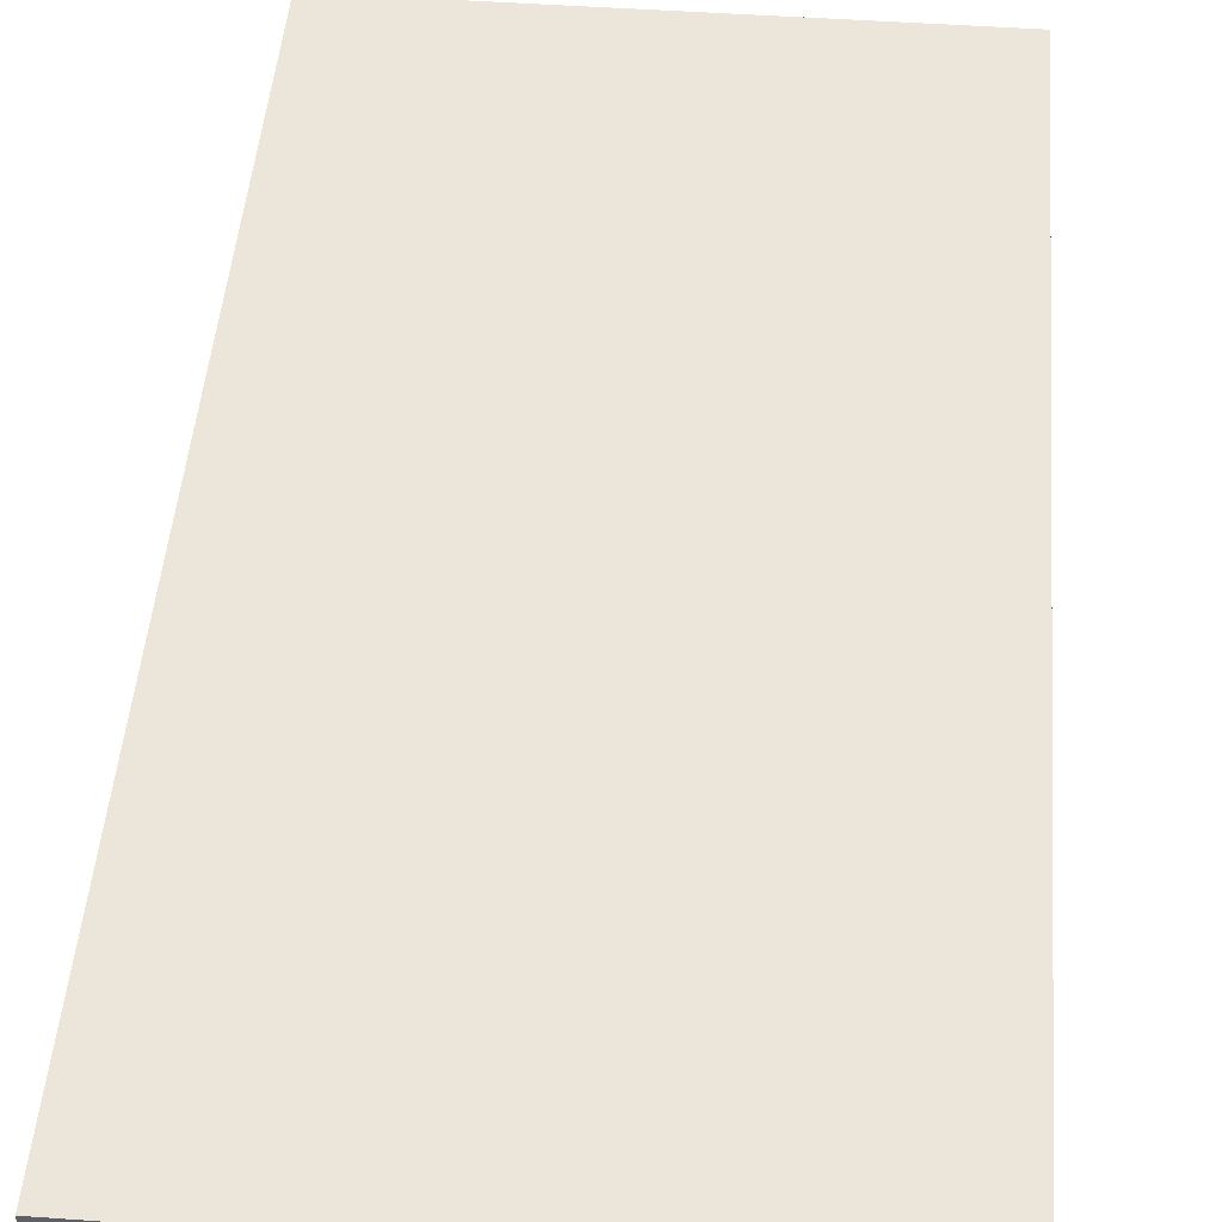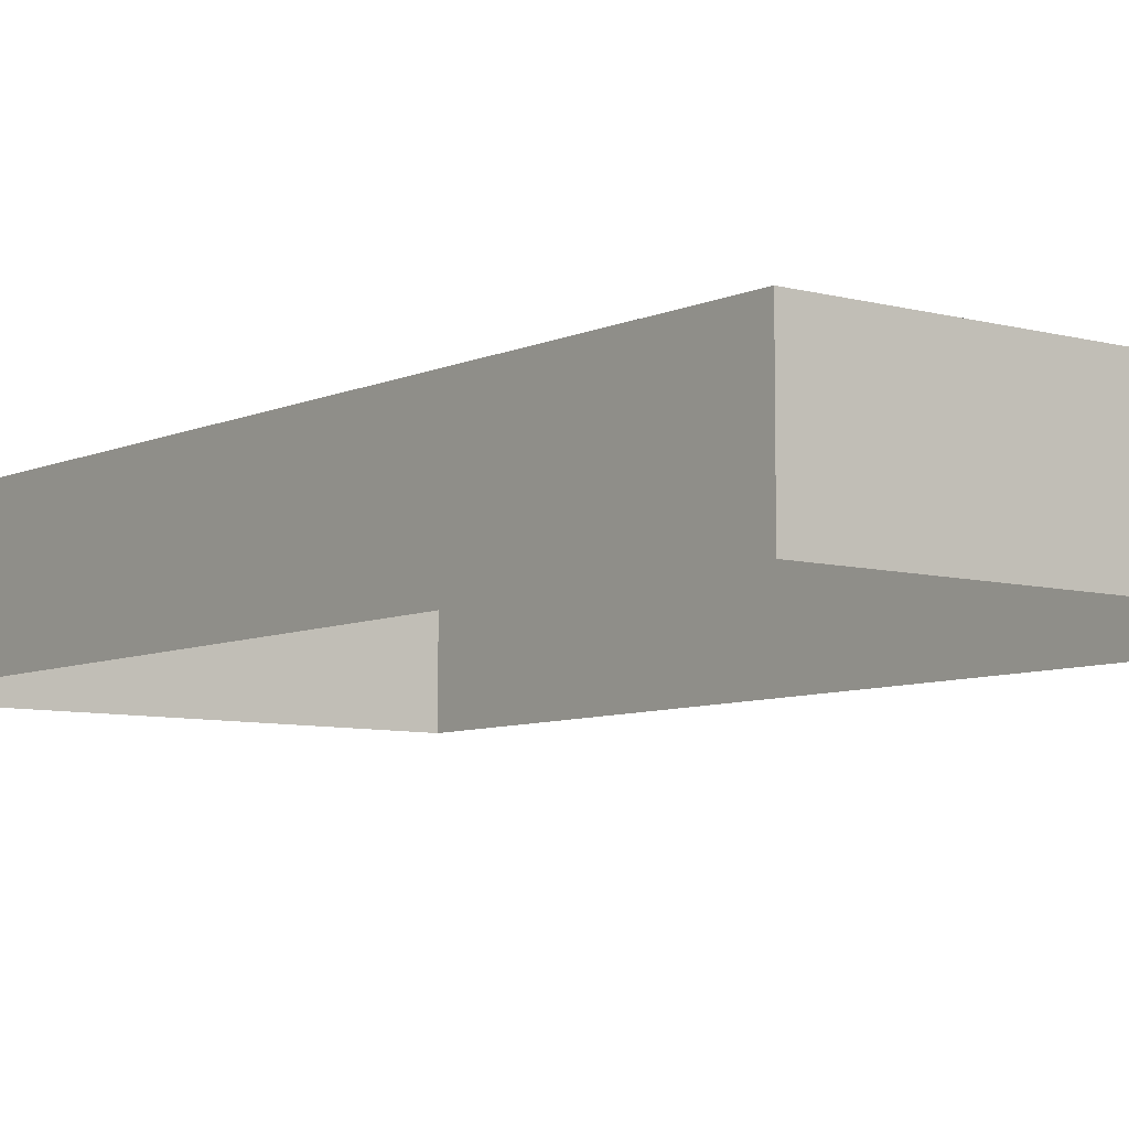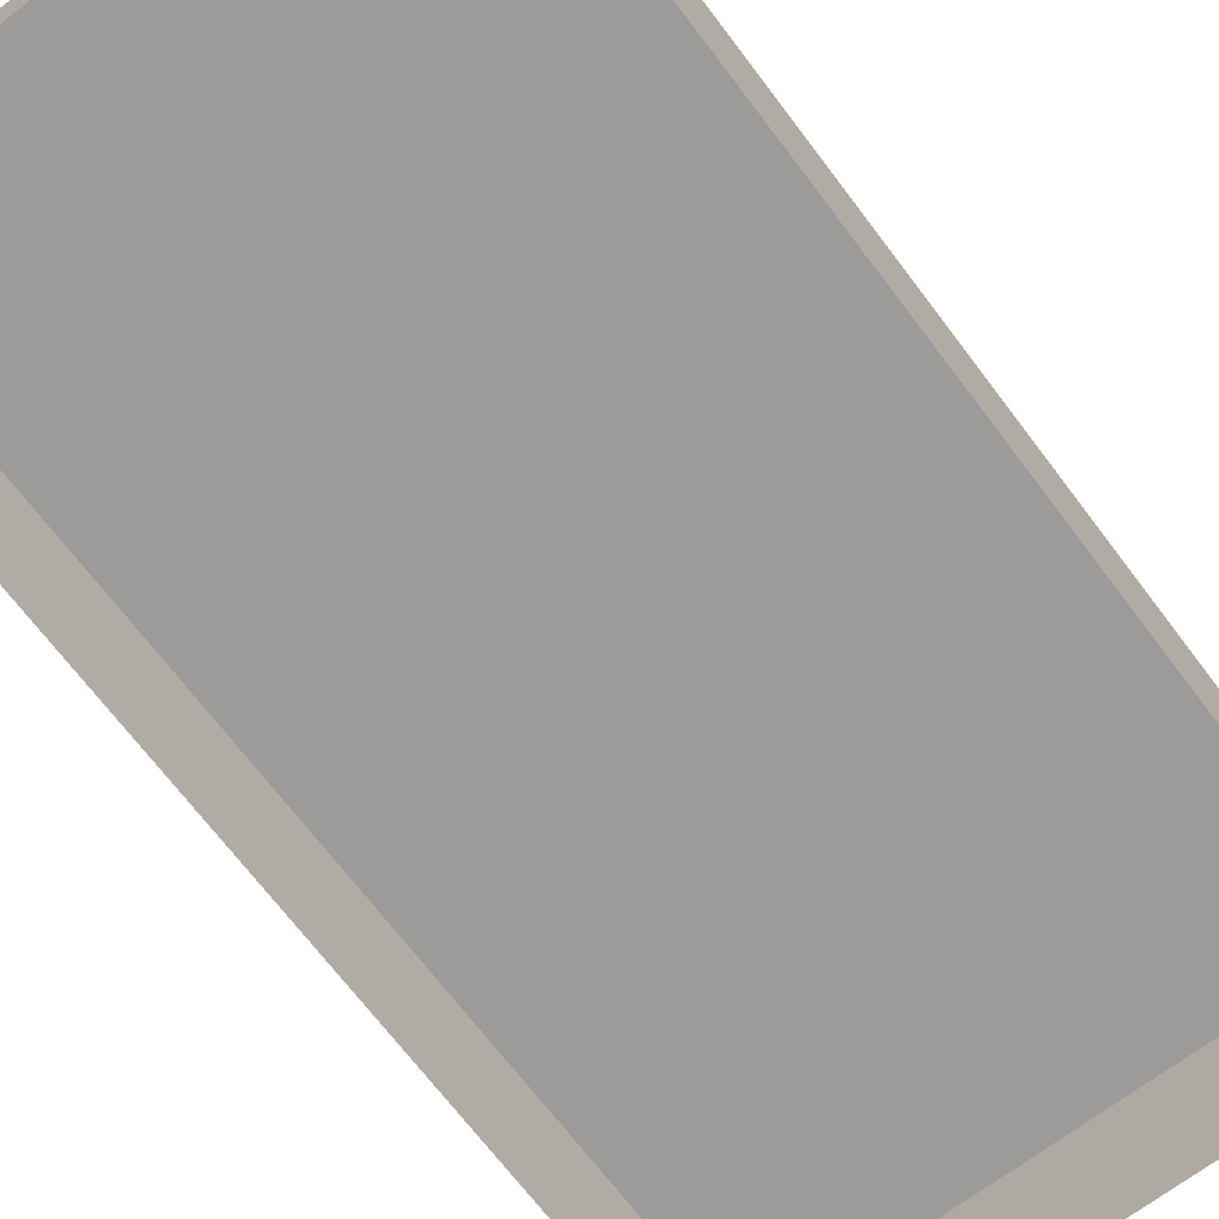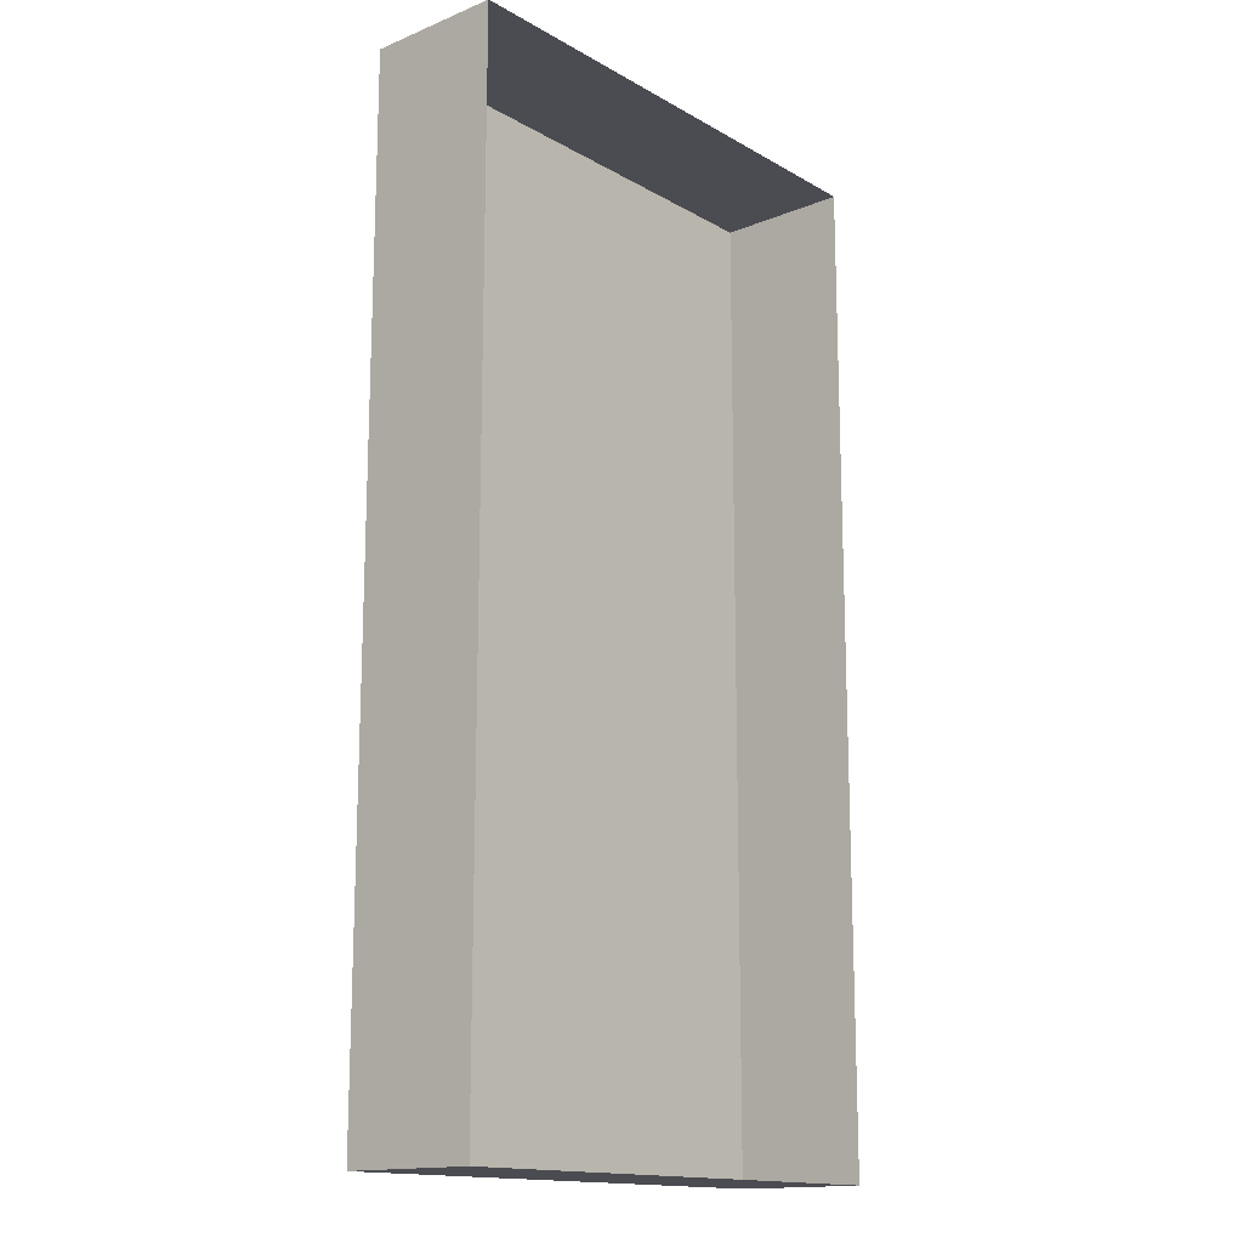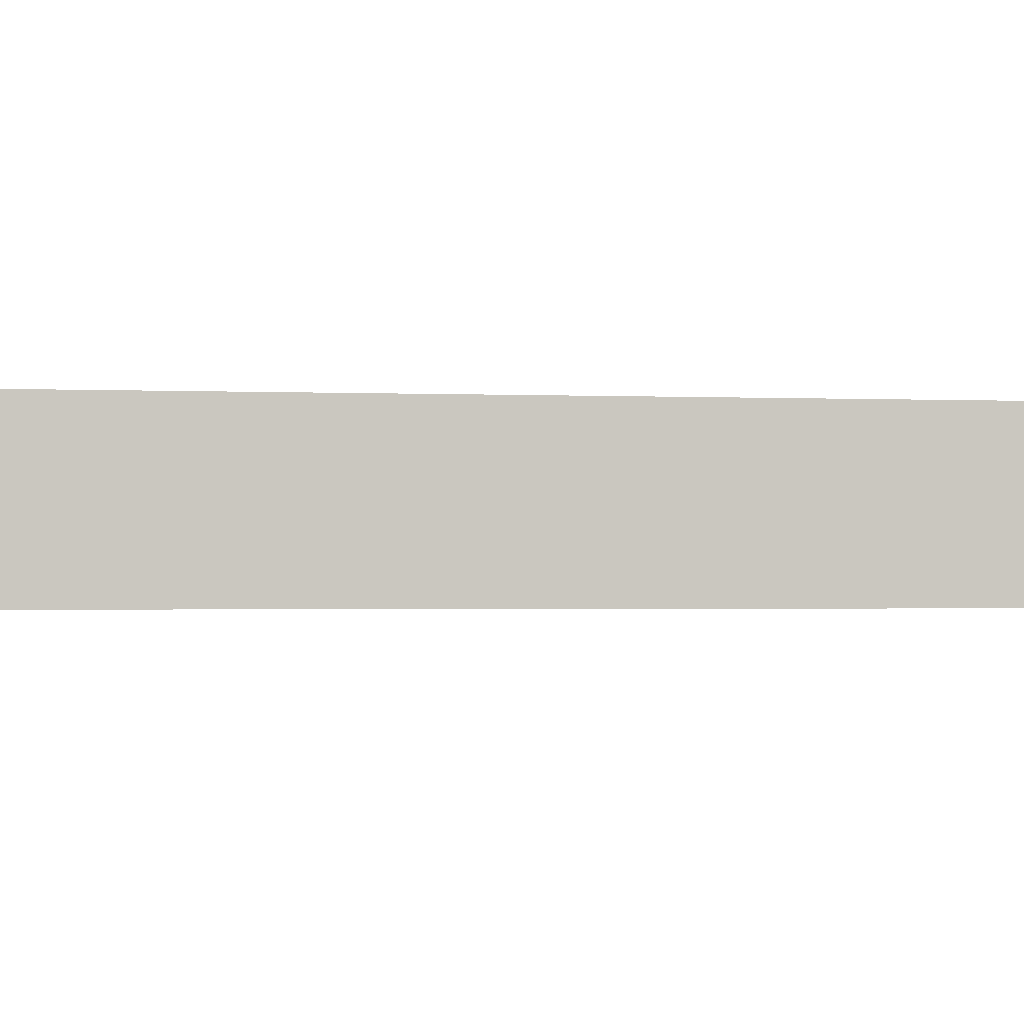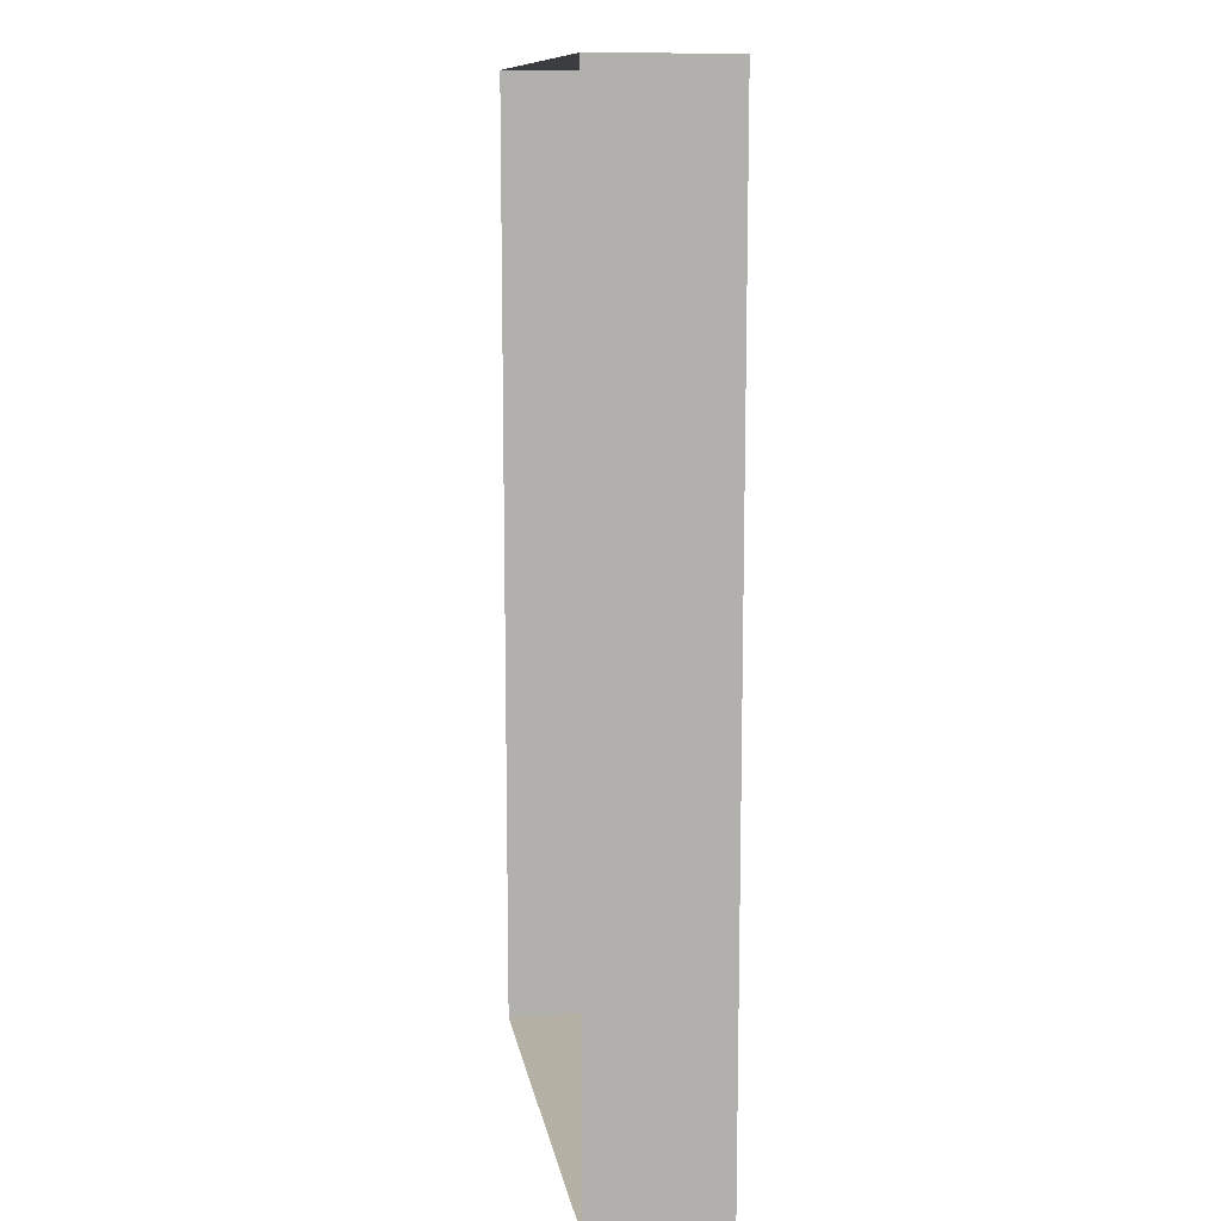
<metadata>
{"format":"obj","ext":"obj","renderer":"f3d","projection":"perspective","resolution":1024,"background":"white","views":[{"elev":47.2,"azim":4.6,"up":"+Y"},{"elev":-7.3,"azim":-38.1,"up":"+Y"},{"elev":-69.7,"azim":-142.9,"up":"+Y"},{"elev":-15.4,"azim":-49.6,"up":"+Z"},{"elev":-1.4,"azim":-100.5,"up":"+Y"},{"elev":11.5,"azim":80.5,"up":"+Z"}]}
</metadata>
<code>
o Group18/mesh45/mesh45-geometry#mesh45-geometry
v -0.4095 0.1335 0.2517
v -0.4591 0.1335 0.1565
v -0.4591 0.1335 0.2517
v -0.4095 0.1335 0.1565
v -0.4591 0.1205 0.2517
v -0.4095 0.1205 0.1565
v -0.4591 0.1205 0.1565
v -0.4095 0.1205 0.2517
f 1 2 3
f 2 1 4
f 3 2 1
f 4 1 2
f 2 5 3
f 3 5 2
f 5 1 3
f 3 1 5
f 1 6 4
f 4 6 1
f 6 2 4
f 4 2 6
f 5 2 7
f 7 2 5
f 1 5 8
f 8 5 1
f 6 1 8
f 8 1 6
f 2 6 7
f 7 6 2

</code>
